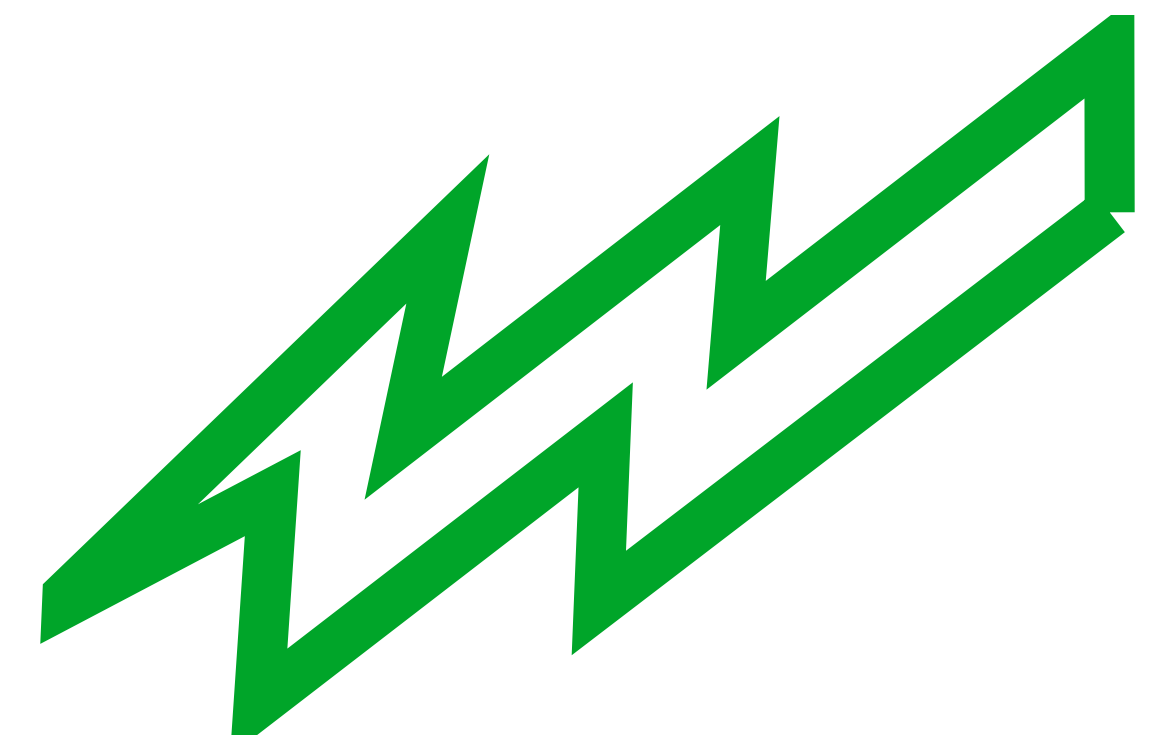
<metadata>
{"format":"dxf","ext":"dxf","renderer":"ezdxf+matplotlib","layout":"modelspace","background":"white","min_lineweight":24,"dpi":150}
</metadata>
<code>
0
SECTION
2
ENTITIES
0
POLYLINE
8
0
66
     1
10
0
20
0
30
0
70
     1
40
0
41
0
0
VERTEX
8
0
10
4.699
20
2.217
30
0
40
0
41
0
0
VERTEX
8
0
10
2.396
20
0.4558
30
0
40
0
41
0
0
VERTEX
8
0
10
2.427
20
1.214
30
0
40
0
41
0
0
VERTEX
8
0
10
0.8633
20
0.008409
30
0
40
0
41
0
0
VERTEX
8
0
10
0.9269
20
0.9508
30
0
40
0
41
0
0
VERTEX
8
0
10
0
20
0.4626
30
0
40
0
41
0
0
VERTEX
8
0
10
0.001194
20
0.4903
30
0
40
0
41
0
0
VERTEX
8
0
10
1.716
20
2.142
30
0
40
0
41
0
0
VERTEX
8
0
10
1.515
20
1.198
30
0
40
0
41
0
0
VERTEX
8
0
10
3.077
20
2.405
30
0
40
0
41
0
0
VERTEX
8
0
10
3.015
20
1.662
30
0
40
0
41
0
0
VERTEX
8
0
10
4.697
20
2.958
30
0
40
0
41
0
0
VERTEX
8
0
10
4.699
20
2.217
30
0
40
0
41
0
0
SEQEND
8
0
0
ENDSEC
0
EOF

</code>
